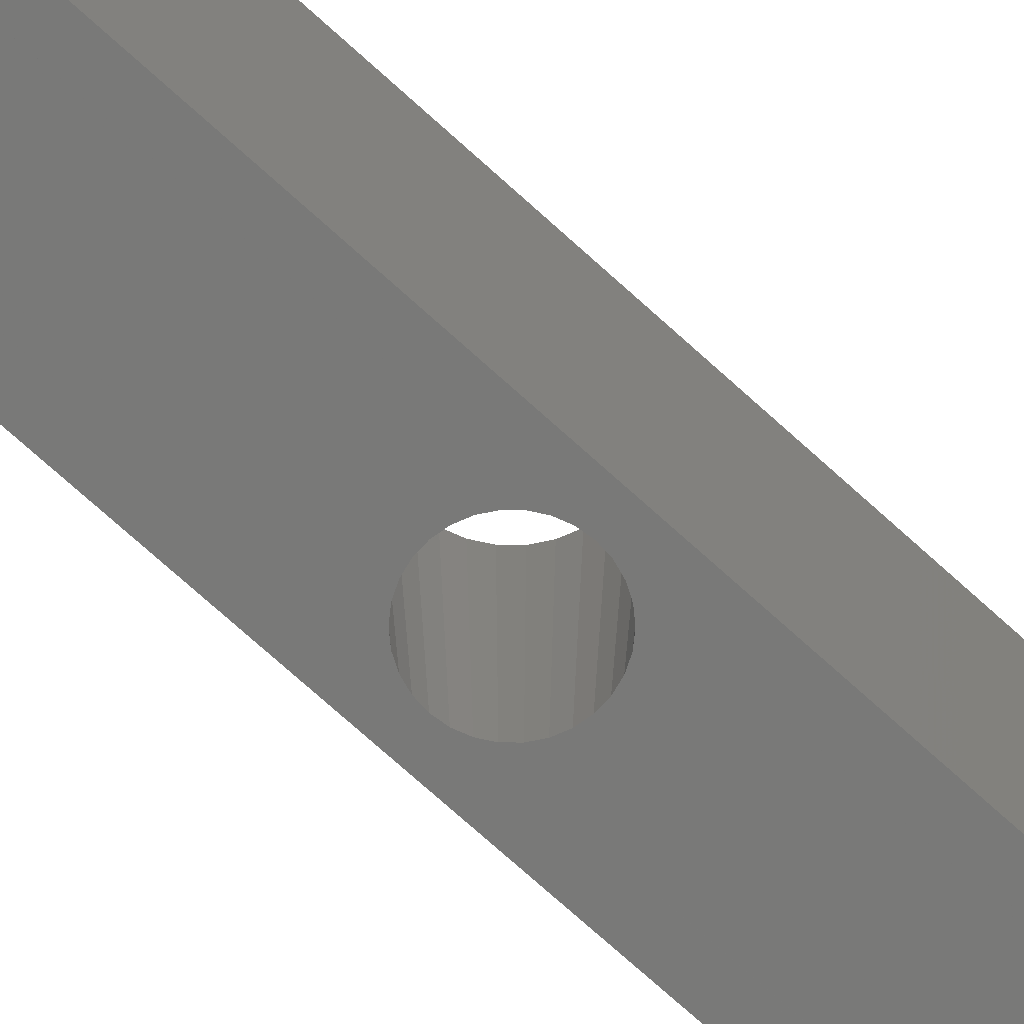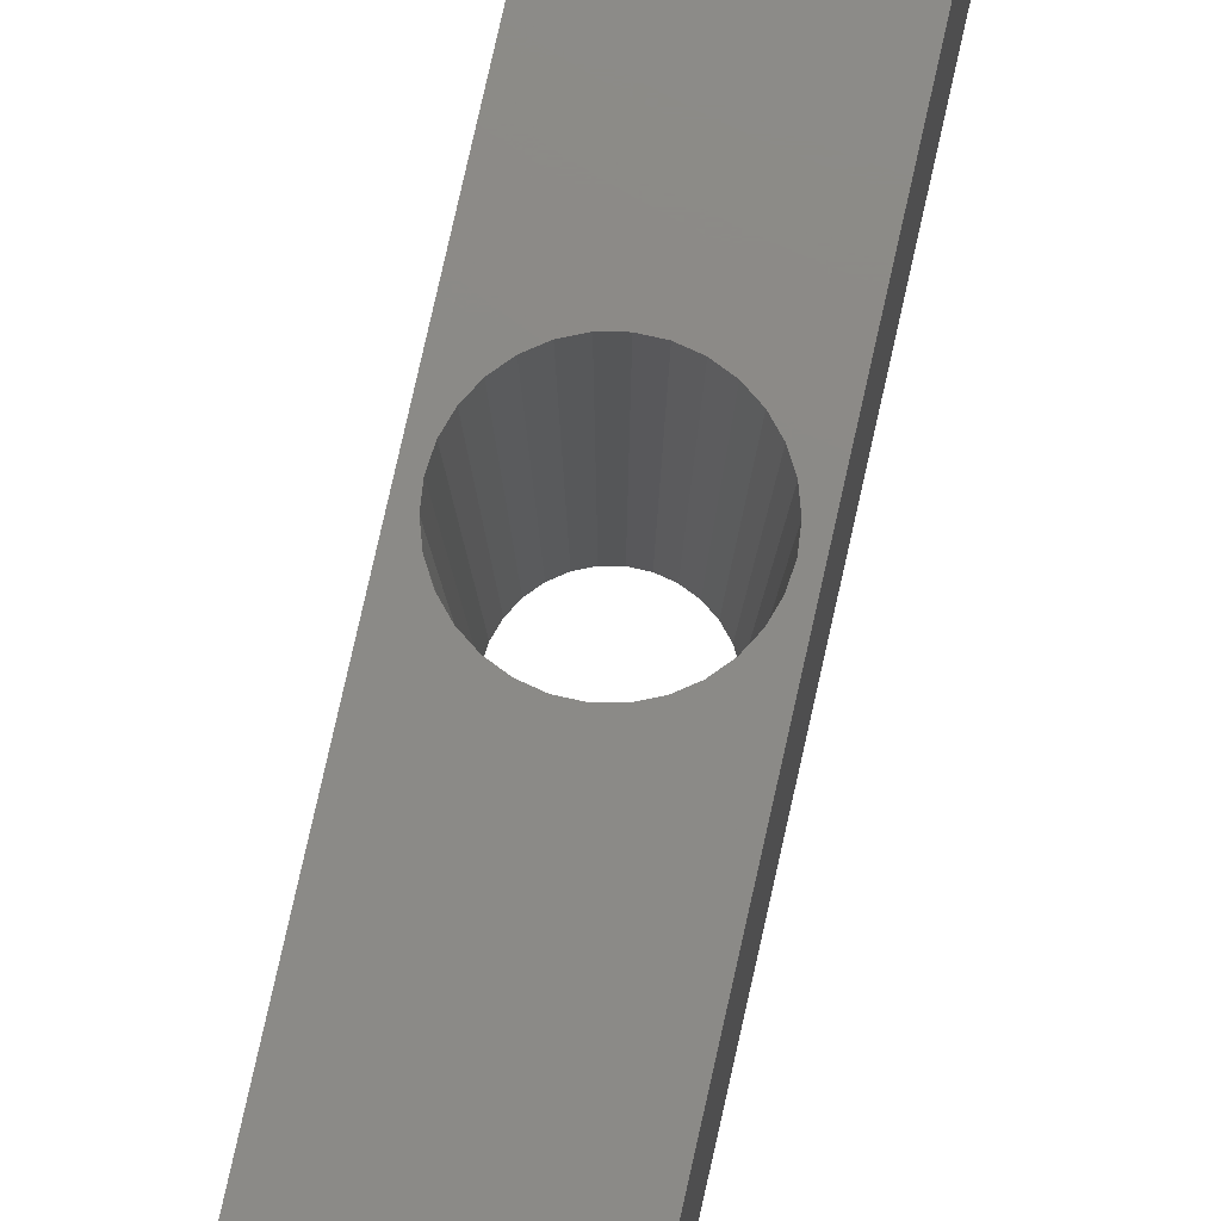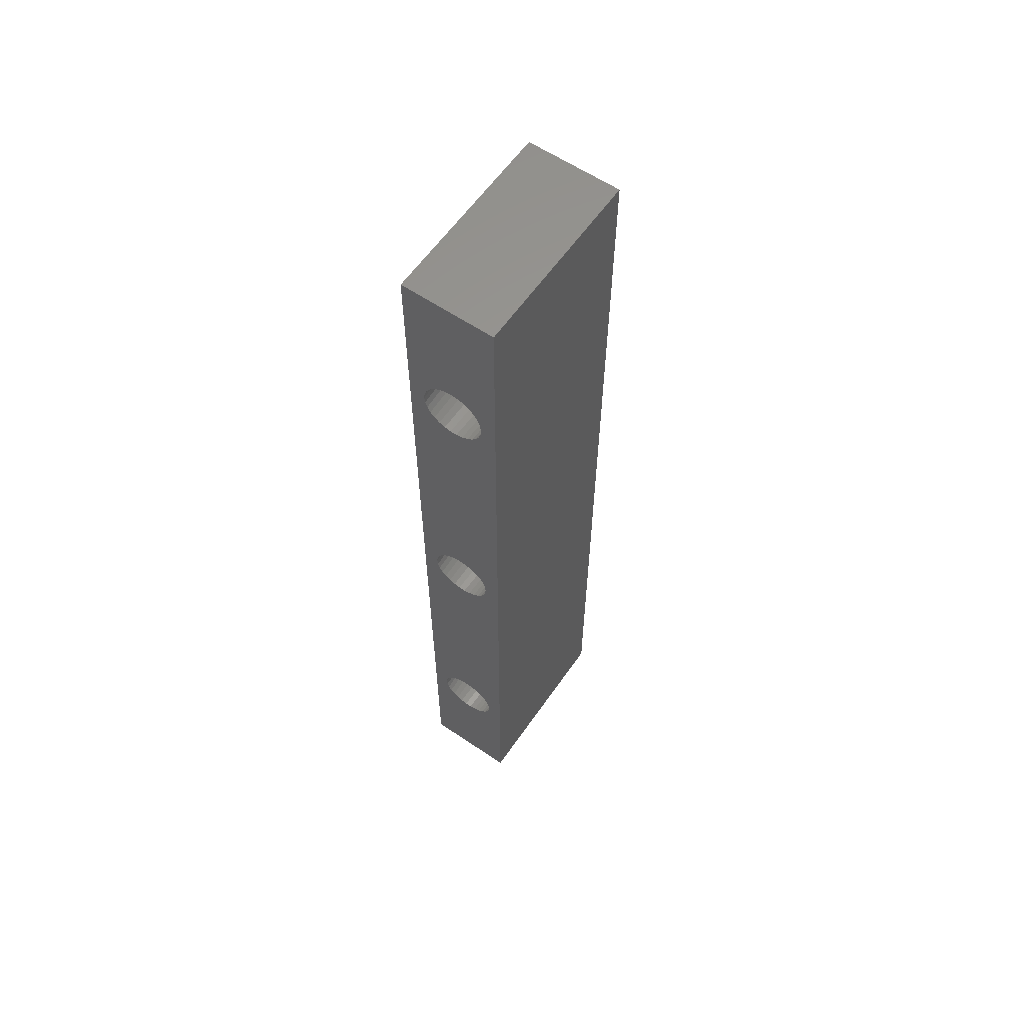
<metadata>
{"format":"stl","ext":"stl","renderer":"f3d","projection":"perspective","resolution":1024,"background":"white","views":[{"elev":-71.9,"azim":47.6,"up":"+Z"},{"elev":77.7,"azim":12.6,"up":"+Z"},{"elev":60.4,"azim":-145.3,"up":"+Y"}]}
</metadata>
<code>
# stl→obj: 356 verts, 720 faces
v -7.5 -75 -15
v -7.5 75 15
v -7.5 75 -15
v -7.5 -75 15
v 6.492 -0.005146 15
v 6.493 -50 15
v 6.493 0 15
v 6.492 -49.99 15
v 6.351 -1.35 15
v 6.351 -48.65 15
v 6.349 -1.355 15
v 6.349 -48.65 15
v 5.931 -2.641 15
v 5.931 -47.36 15
v 5.255 -3.812 15
v 5.255 -46.19 15
v 5.253 -3.816 15
v 5.253 -46.18 15
v 5.249 -3.82 15
v 5.249 -46.18 15
v 4.344 -4.825 15
v 4.344 -45.18 15
v 3.25 -5.62 15
v 3.25 -44.38 15
v 3.246 -5.623 15
v 3.246 -44.38 15
v 3.242 -5.625 15
v 3.242 -44.38 15
v 2.006 -6.175 15
v 2.006 -43.83 15
v 0.6837 -6.456 15
v 0.6837 -43.54 15
v 0.6787 -6.457 15
v 0.6787 -43.54 15
v -0.6787 -6.457 15
v -0.6787 -43.54 15
v -0.6837 -6.456 15
v -0.6837 -43.54 15
v -2.006 -6.175 15
v -2.006 -43.83 15
v -3.242 -44.38 15
v -3.242 -5.625 15
v -3.246 -44.38 15
v -3.246 -5.623 15
v -3.25 -44.38 15
v -3.25 -5.62 15
v -4.344 -4.825 15
v -4.344 -45.18 15
v -5.249 -3.82 15
v -5.249 -46.18 15
v -5.253 -3.816 15
v -5.253 -46.18 15
v -5.255 -3.812 15
v -5.255 -46.19 15
v -5.931 -2.641 15
v -5.931 -47.36 15
v -6.349 -1.355 15
v -6.349 -48.65 15
v -6.351 -1.35 15
v -6.351 -48.65 15
v -6.492 -0.005146 15
v -6.492 -49.99 15
v -6.493 0 15
v -6.493 -50 15
v 6.492 49.99 15
v 6.493 50 15
v 6.492 0.005146 15
v 6.351 48.65 15
v 6.351 1.35 15
v 6.349 48.65 15
v 6.349 1.355 15
v 5.931 47.36 15
v 5.931 2.641 15
v 5.255 46.19 15
v 5.255 3.812 15
v 5.253 46.18 15
v 5.253 3.816 15
v 5.249 46.18 15
v 5.249 3.82 15
v 4.344 45.18 15
v 4.344 4.825 15
v 3.25 44.38 15
v 3.25 5.62 15
v 3.246 44.38 15
v 3.246 5.623 15
v 3.242 44.38 15
v 3.242 5.625 15
v 2.006 43.83 15
v 2.006 6.175 15
v 0.6837 43.54 15
v 0.6837 6.456 15
v 0.6787 43.54 15
v 0.6787 6.457 15
v -0.6787 43.54 15
v -0.6787 6.457 15
v -0.6837 43.54 15
v -0.6837 6.456 15
v -2.006 43.83 15
v -2.006 6.175 15
v -3.242 5.625 15
v -3.242 44.38 15
v -3.246 5.623 15
v -3.246 44.38 15
v -3.25 5.62 15
v -3.25 44.38 15
v -4.344 45.18 15
v -4.344 4.825 15
v -5.249 46.18 15
v -5.249 3.82 15
v -5.253 46.18 15
v -5.253 3.816 15
v -5.255 46.19 15
v -5.255 3.812 15
v -5.931 47.36 15
v -5.931 2.641 15
v -6.349 48.65 15
v -6.349 1.355 15
v -6.351 48.65 15
v -6.351 1.35 15
v -6.492 49.99 15
v -6.492 0.005146 15
v -6.493 50 15
v 7.5 75 15
v 6.492 50.01 15
v 6.351 51.35 15
v 6.349 51.35 15
v 5.931 52.64 15
v 5.255 53.81 15
v 5.253 53.82 15
v 5.249 53.82 15
v 4.344 54.82 15
v 3.25 55.62 15
v 3.246 55.62 15
v 3.242 55.62 15
v 2.006 56.17 15
v 0.6837 56.46 15
v 0.6787 56.46 15
v -0.6787 56.46 15
v -0.6837 56.46 15
v -2.006 56.17 15
v -3.242 55.62 15
v -3.246 55.62 15
v -3.25 55.62 15
v -4.344 54.82 15
v -5.249 53.82 15
v -5.255 53.81 15
v -5.253 53.82 15
v -6.492 50.01 15
v -6.351 51.35 15
v -6.349 51.35 15
v -5.931 52.64 15
v 7.5 -75 15
v 6.492 -50.01 15
v 6.351 -51.35 15
v 6.349 -51.35 15
v 5.931 -52.64 15
v 5.255 -53.81 15
v 5.253 -53.82 15
v 5.249 -53.82 15
v 4.344 -54.82 15
v 3.25 -55.62 15
v 3.246 -55.62 15
v 3.242 -55.62 15
v 2.006 -56.17 15
v 0.6837 -56.46 15
v 0.6787 -56.46 15
v -0.6787 -56.46 15
v -0.6837 -56.46 15
v -2.006 -56.17 15
v -3.242 -55.62 15
v -3.246 -55.62 15
v -3.25 -55.62 15
v -4.344 -54.82 15
v -5.249 -53.82 15
v -5.253 -53.82 15
v -5.255 -53.81 15
v -5.931 -52.64 15
v -6.349 -51.35 15
v -6.351 -51.35 15
v -6.351 -51.34 15
v 7.5 75 -15
v 7.5 -75 -15
v 4.899 1.034 -15
v 5.007 50 -15
v 5.007 0 -15
v 4.899 48.97 -15
v 4.898 1.041 -15
v 4.898 48.96 -15
v 4.577 2.03 -15
v 4.577 47.97 -15
v 4.575 2.037 -15
v 4.575 47.96 -15
v 4.571 2.043 -15
v 4.571 47.96 -15
v 4.051 2.943 -15
v 4.051 47.06 -15
v 3.355 3.716 -15
v 3.355 46.28 -15
v 3.351 3.721 -15
v 3.351 46.28 -15
v 3.345 3.725 -15
v 3.345 46.27 -15
v 2.504 4.337 -15
v 2.504 45.66 -15
v 1.554 4.76 -15
v 1.554 45.24 -15
v 1.547 4.762 -15
v 1.547 45.24 -15
v 1.541 4.764 -15
v 1.541 45.24 -15
v 0.5234 4.98 -15
v 0.5234 45.02 -15
v -0.5234 4.98 -15
v -0.5234 45.02 -15
v -1.541 4.764 -15
v -1.541 45.24 -15
v -1.547 4.762 -15
v -1.547 45.24 -15
v -1.554 4.76 -15
v -1.554 45.24 -15
v -2.504 4.337 -15
v -2.504 45.66 -15
v -3.345 3.725 -15
v -3.345 46.27 -15
v -3.351 3.721 -15
v -3.351 46.28 -15
v -3.355 3.716 -15
v -3.355 46.28 -15
v -4.051 2.943 -15
v -4.051 47.06 -15
v -4.571 2.043 -15
v -4.571 47.96 -15
v -4.575 2.037 -15
v -4.575 47.96 -15
v -4.577 2.03 -15
v -4.577 47.97 -15
v -4.898 1.041 -15
v -4.898 48.96 -15
v -4.899 1.034 -15
v -4.899 48.97 -15
v -5.007 0 -15
v -5.007 50 -15
v 4.899 -48.97 -15
v 5.007 -50 -15
v 4.899 -1.034 -15
v 4.898 -48.96 -15
v 4.898 -1.041 -15
v 4.577 -47.97 -15
v 4.577 -2.03 -15
v 4.575 -47.96 -15
v 4.575 -2.037 -15
v 4.571 -47.96 -15
v 4.571 -2.043 -15
v 4.051 -47.06 -15
v 4.051 -2.943 -15
v 3.355 -46.28 -15
v 3.355 -3.716 -15
v 3.351 -46.28 -15
v 3.351 -3.721 -15
v 3.345 -46.27 -15
v 3.345 -3.725 -15
v 2.504 -45.66 -15
v 2.504 -4.337 -15
v 1.554 -45.24 -15
v 1.554 -4.76 -15
v 1.547 -45.24 -15
v 1.547 -4.762 -15
v 1.541 -45.24 -15
v 1.541 -4.764 -15
v 0.5234 -45.02 -15
v 0.5234 -4.98 -15
v -0.5234 -45.02 -15
v -0.5234 -4.98 -15
v -1.541 -45.24 -15
v -1.541 -4.764 -15
v -1.547 -45.24 -15
v -1.547 -4.762 -15
v -1.554 -45.24 -15
v -1.554 -4.76 -15
v -2.504 -45.66 -15
v -2.504 -4.337 -15
v -3.345 -46.27 -15
v -3.345 -3.725 -15
v -3.351 -46.28 -15
v -3.351 -3.721 -15
v -3.355 -46.28 -15
v -3.355 -3.716 -15
v -4.051 -47.06 -15
v -4.051 -2.943 -15
v -4.571 -47.96 -15
v -4.571 -2.043 -15
v -4.575 -47.96 -15
v -4.575 -2.037 -15
v -4.577 -47.97 -15
v -4.577 -2.03 -15
v -4.898 -48.96 -15
v -4.898 -1.041 -15
v -4.899 -48.97 -15
v -4.899 -1.034 -15
v -5.007 -50 -15
v 4.899 -51.03 -15
v 4.898 -51.04 -15
v 4.577 -52.03 -15
v 4.575 -52.04 -15
v 4.571 -52.04 -15
v 4.051 -52.94 -15
v 3.355 -53.72 -15
v 3.351 -53.72 -15
v 3.345 -53.73 -15
v 2.504 -54.34 -15
v 1.554 -54.76 -15
v 1.547 -54.76 -15
v 1.541 -54.76 -15
v 0.5234 -54.98 -15
v -0.5234 -54.98 -15
v -1.541 -54.76 -15
v -1.547 -54.76 -15
v -1.554 -54.76 -15
v -2.504 -54.34 -15
v -3.345 -53.73 -15
v -3.351 -53.72 -15
v -3.355 -53.72 -15
v -4.051 -52.94 -15
v -4.571 -52.04 -15
v -4.577 -52.03 -15
v -4.575 -52.04 -15
v -4.898 -51.04 -15
v -5.007 -50.01 -15
v 4.899 51.03 -15
v 4.898 51.04 -15
v 4.577 52.03 -15
v 4.575 52.04 -15
v 4.571 52.04 -15
v 4.051 52.94 -15
v 3.355 53.72 -15
v 3.351 53.72 -15
v 3.345 53.73 -15
v 2.504 54.34 -15
v 1.554 54.76 -15
v 1.547 54.76 -15
v 1.541 54.76 -15
v 0.5234 54.98 -15
v -0.5234 54.98 -15
v -1.541 54.76 -15
v -1.547 54.76 -15
v -1.554 54.76 -15
v -2.504 54.34 -15
v -3.345 53.73 -15
v -3.351 53.72 -15
v -3.355 53.72 -15
v -4.051 52.94 -15
v -4.571 52.04 -15
v -4.575 52.04 -15
v -4.577 52.03 -15
v -4.898 51.04 -15
v -4.899 51.03 -15
f 1 2 3
f 2 1 4
f 5 6 7
f 5 8 6
f 9 8 5
f 9 10 8
f 11 10 9
f 11 12 10
f 13 12 11
f 13 14 12
f 15 14 13
f 15 16 14
f 17 16 15
f 17 18 16
f 19 18 17
f 19 20 18
f 21 20 19
f 21 22 20
f 23 22 21
f 23 24 22
f 25 24 23
f 25 26 24
f 27 26 25
f 27 28 26
f 29 28 27
f 29 30 28
f 31 30 29
f 31 32 30
f 33 32 31
f 33 34 32
f 35 34 33
f 35 36 34
f 37 36 35
f 37 38 36
f 39 38 37
f 39 40 38
f 39 41 40
f 42 41 39
f 42 43 41
f 44 43 42
f 44 45 43
f 46 45 44
f 47 45 46
f 47 48 45
f 49 48 47
f 49 50 48
f 51 50 49
f 51 52 50
f 53 52 51
f 53 54 52
f 55 54 53
f 55 56 54
f 57 56 55
f 57 58 56
f 59 58 57
f 59 60 58
f 61 60 59
f 61 62 60
f 63 62 61
f 62 63 64
f 65 7 66
f 65 67 7
f 68 67 65
f 68 69 67
f 70 69 68
f 70 71 69
f 72 71 70
f 72 73 71
f 74 73 72
f 74 75 73
f 76 75 74
f 76 77 75
f 78 77 76
f 78 79 77
f 80 79 78
f 80 81 79
f 82 81 80
f 82 83 81
f 84 83 82
f 84 85 83
f 86 85 84
f 86 87 85
f 88 87 86
f 88 89 87
f 90 89 88
f 90 91 89
f 92 91 90
f 92 93 91
f 94 93 92
f 94 95 93
f 96 95 94
f 96 97 95
f 98 97 96
f 98 99 97
f 98 100 99
f 101 100 98
f 101 102 100
f 103 102 101
f 103 104 102
f 105 104 103
f 106 104 105
f 106 107 104
f 108 107 106
f 108 109 107
f 110 109 108
f 110 111 109
f 112 111 110
f 112 113 111
f 114 113 112
f 114 115 113
f 116 115 114
f 116 117 115
f 118 117 116
f 118 119 117
f 120 119 118
f 120 121 119
f 122 121 120
f 121 122 63
f 7 123 66
f 123 124 66
f 123 125 124
f 123 126 125
f 123 127 126
f 123 128 127
f 123 129 128
f 123 130 129
f 123 131 130
f 123 132 131
f 123 133 132
f 123 134 133
f 123 135 134
f 123 136 135
f 123 137 136
f 123 138 137
f 2 138 123
f 138 2 139
f 139 2 140
f 140 2 141
f 141 2 142
f 142 2 143
f 143 2 144
f 144 2 145
f 2 146 147
f 2 63 122
f 4 63 2
f 148 2 122
f 149 2 148
f 150 2 149
f 151 2 150
f 146 2 151
f 145 2 147
f 123 7 152
f 6 152 7
f 153 152 6
f 154 152 153
f 155 152 154
f 156 152 155
f 157 152 156
f 158 152 157
f 159 152 158
f 160 152 159
f 161 152 160
f 162 152 161
f 163 152 162
f 164 152 163
f 165 152 164
f 166 152 165
f 167 152 166
f 4 167 168
f 4 168 169
f 4 169 170
f 4 170 171
f 4 171 172
f 4 172 173
f 4 173 174
f 4 174 175
f 4 176 177
f 167 4 152
f 176 4 175
f 178 4 177
f 179 4 178
f 180 4 179
f 64 4 180
f 63 4 64
f 152 181 123
f 181 152 182
f 181 2 123
f 2 181 3
f 183 184 185
f 183 186 184
f 187 186 183
f 187 188 186
f 189 188 187
f 189 190 188
f 191 190 189
f 191 192 190
f 193 192 191
f 193 194 192
f 195 194 193
f 195 196 194
f 197 196 195
f 197 198 196
f 199 198 197
f 199 200 198
f 201 200 199
f 201 202 200
f 203 202 201
f 203 204 202
f 205 204 203
f 205 206 204
f 207 206 205
f 207 208 206
f 209 208 207
f 209 210 208
f 211 210 209
f 211 212 210
f 213 212 211
f 213 214 212
f 215 214 213
f 215 216 214
f 217 216 215
f 217 218 216
f 219 218 217
f 219 220 218
f 221 220 219
f 221 222 220
f 223 222 221
f 223 224 222
f 225 224 223
f 225 226 224
f 227 226 225
f 227 228 226
f 229 228 227
f 229 230 228
f 231 230 229
f 231 232 230
f 233 232 231
f 233 234 232
f 235 234 233
f 235 236 234
f 237 236 235
f 237 238 236
f 239 238 237
f 239 240 238
f 241 240 239
f 240 241 242
f 243 185 244
f 243 245 185
f 246 245 243
f 246 247 245
f 248 247 246
f 248 249 247
f 250 249 248
f 250 251 249
f 252 251 250
f 252 253 251
f 254 253 252
f 254 255 253
f 256 255 254
f 256 257 255
f 258 257 256
f 258 259 257
f 260 259 258
f 260 261 259
f 262 261 260
f 262 263 261
f 264 263 262
f 264 265 263
f 266 265 264
f 266 267 265
f 268 267 266
f 268 269 267
f 270 269 268
f 270 271 269
f 272 271 270
f 272 273 271
f 274 273 272
f 274 275 273
f 276 275 274
f 276 277 275
f 278 277 276
f 278 279 277
f 280 279 278
f 280 281 279
f 282 281 280
f 282 283 281
f 284 283 282
f 284 285 283
f 286 285 284
f 286 287 285
f 288 287 286
f 288 289 287
f 290 289 288
f 290 291 289
f 292 291 290
f 292 293 291
f 294 293 292
f 294 295 293
f 296 295 294
f 296 297 295
f 298 297 296
f 298 299 297
f 300 299 298
f 299 300 241
f 185 182 244
f 182 301 244
f 182 302 301
f 182 303 302
f 182 304 303
f 182 305 304
f 182 306 305
f 182 307 306
f 182 308 307
f 182 309 308
f 182 310 309
f 182 311 310
f 182 312 311
f 182 313 312
f 182 314 313
f 182 315 314
f 1 315 182
f 315 1 316
f 316 1 317
f 317 1 318
f 318 1 319
f 319 1 320
f 320 1 321
f 321 1 322
f 322 1 323
f 323 1 324
f 1 325 326
f 327 300 328
f 1 241 300
f 3 241 1
f 327 1 300
f 325 1 327
f 324 1 326
f 182 185 181
f 184 181 185
f 329 181 184
f 330 181 329
f 331 181 330
f 332 181 331
f 333 181 332
f 334 181 333
f 335 181 334
f 336 181 335
f 337 181 336
f 338 181 337
f 339 181 338
f 340 181 339
f 341 181 340
f 342 181 341
f 343 181 342
f 3 343 344
f 3 344 345
f 3 345 346
f 3 346 347
f 3 347 348
f 3 348 349
f 3 349 350
f 3 350 351
f 3 351 352
f 3 352 353
f 3 354 355
f 242 355 356
f 343 3 181
f 354 3 353
f 242 3 355
f 241 3 242
f 1 152 4
f 152 1 182
f 184 124 329
f 124 184 66
f 68 186 188
f 186 68 65
f 212 90 210
f 90 212 92
f 335 129 130
f 129 335 334
f 333 127 128
f 127 333 332
f 194 72 192
f 72 194 74
f 188 70 68
f 70 188 190
f 216 98 96
f 98 216 218
f 222 101 220
f 101 222 103
f 116 234 236
f 234 116 114
f 349 143 144
f 143 349 348
f 151 354 353
f 354 151 150
f 336 130 131
f 130 336 335
f 329 125 330
f 125 329 124
f 192 70 190
f 70 192 72
f 200 78 198
f 78 200 80
f 212 94 92
f 94 212 214
f 147 350 145
f 350 147 351
f 344 140 345
f 140 344 139
f 145 349 144
f 349 145 350
f 120 242 122
f 242 120 240
f 339 135 340
f 135 339 134
f 341 135 136
f 135 341 340
f 342 136 137
f 136 342 341
f 334 128 129
f 128 334 333
f 331 127 332
f 127 331 126
f 330 126 331
f 126 330 125
f 196 74 194
f 74 196 76
f 204 86 84
f 86 204 206
f 200 82 80
f 82 200 202
f 202 84 82
f 84 202 204
f 220 98 218
f 98 220 101
f 214 96 94
f 96 214 216
f 224 103 222
f 103 224 105
f 114 232 234
f 232 114 112
f 110 228 230
f 228 110 108
f 112 230 232
f 230 112 110
f 108 226 228
f 226 108 106
f 226 105 224
f 105 226 106
f 348 142 143
f 142 348 347
f 346 140 141
f 140 346 345
f 151 352 146
f 352 151 353
f 146 351 147
f 351 146 352
f 242 148 122
f 148 242 356
f 116 238 118
f 238 116 236
f 118 240 120
f 240 118 238
f 336 132 337
f 132 336 131
f 184 65 66
f 65 184 186
f 206 88 86
f 88 206 208
f 210 88 208
f 88 210 90
f 198 76 196
f 76 198 78
f 343 139 344
f 139 343 138
f 343 137 138
f 137 343 342
f 347 141 142
f 141 347 346
f 149 356 355
f 356 149 148
f 355 150 149
f 150 355 354
f 338 134 339
f 134 338 133
f 337 133 338
f 133 337 132
f 244 8 243
f 8 244 6
f 304 155 303
f 155 304 156
f 154 301 302
f 301 154 153
f 256 18 20
f 18 256 254
f 300 62 64
f 62 300 298
f 272 34 36
f 34 272 270
f 243 10 246
f 10 243 8
f 314 167 166
f 167 314 315
f 296 58 60
f 58 296 294
f 50 284 48
f 284 50 286
f 268 30 32
f 30 268 266
f 252 14 16
f 14 252 250
f 308 159 307
f 159 308 160
f 302 155 154
f 155 302 303
f 316 169 168
f 169 316 317
f 64 328 300
f 328 64 180
f 174 321 322
f 321 174 173
f 56 294 292
f 294 56 58
f 60 298 296
f 298 60 62
f 52 286 50
f 286 52 288
f 258 20 22
f 20 258 256
f 264 30 266
f 30 264 28
f 260 26 262
f 26 260 24
f 244 153 6
f 153 244 301
f 305 156 304
f 156 305 157
f 310 163 162
f 163 310 311
f 311 164 163
f 164 311 312
f 178 327 179
f 327 178 325
f 176 323 324
f 323 176 175
f 318 169 317
f 169 318 170
f 320 171 319
f 171 320 172
f 280 41 43
f 41 280 278
f 278 40 41
f 40 278 276
f 54 288 52
f 288 54 290
f 56 290 54
f 290 56 292
f 270 32 34
f 32 270 268
f 258 24 260
f 24 258 22
f 254 16 18
f 16 254 252
f 306 157 305
f 157 306 158
f 307 158 306
f 158 307 159
f 309 162 161
f 162 309 310
f 308 161 160
f 161 308 309
f 313 164 312
f 164 313 165
f 180 327 328
f 327 180 179
f 178 326 325
f 326 178 177
f 177 324 326
f 324 177 176
f 315 168 167
f 168 315 316
f 321 172 320
f 172 321 173
f 175 322 323
f 322 175 174
f 282 43 45
f 43 282 280
f 284 45 48
f 45 284 282
f 274 40 276
f 40 274 38
f 262 28 264
f 28 262 26
f 248 14 250
f 14 248 12
f 246 12 248
f 12 246 10
f 314 165 313
f 165 314 166
f 319 170 318
f 170 319 171
f 272 38 274
f 38 272 36
f 185 67 183
f 67 185 7
f 225 104 107
f 104 225 223
f 195 75 77
f 75 195 193
f 259 23 21
f 23 259 261
f 61 241 63
f 241 61 299
f 189 73 191
f 73 189 71
f 253 13 251
f 13 253 15
f 273 37 35
f 37 273 275
f 59 299 61
f 299 59 297
f 115 231 113
f 231 115 233
f 197 77 79
f 77 197 195
f 183 69 187
f 69 183 67
f 185 5 7
f 5 185 245
f 259 19 257
f 19 259 21
f 265 29 27
f 29 265 267
f 9 245 247
f 245 9 5
f 57 293 295
f 293 57 55
f 51 287 289
f 287 51 49
f 285 46 283
f 46 285 47
f 241 121 63
f 121 241 239
f 109 225 107
f 225 109 227
f 219 99 100
f 99 219 217
f 119 239 237
f 239 119 121
f 203 87 205
f 87 203 85
f 211 91 93
f 91 211 209
f 271 35 33
f 35 271 273
f 269 29 267
f 29 269 31
f 247 11 9
f 11 247 249
f 251 11 249
f 11 251 13
f 57 297 59
f 297 57 295
f 279 39 277
f 39 279 42
f 49 285 287
f 285 49 47
f 215 99 217
f 99 215 97
f 237 117 119
f 117 237 235
f 115 235 233
f 235 115 117
f 199 79 81
f 79 199 197
f 199 83 201
f 83 199 81
f 193 73 75
f 73 193 191
f 209 89 91
f 89 209 207
f 205 89 207
f 89 205 87
f 271 31 269
f 31 271 33
f 255 15 253
f 15 255 17
f 257 17 255
f 17 257 19
f 53 289 291
f 289 53 51
f 55 291 293
f 291 55 53
f 275 39 37
f 39 275 277
f 281 42 279
f 42 281 44
f 283 44 281
f 44 283 46
f 213 97 215
f 97 213 95
f 113 229 111
f 229 113 231
f 111 227 109
f 227 111 229
f 187 71 189
f 71 187 69
f 201 85 203
f 85 201 83
f 261 25 23
f 25 261 263
f 263 27 25
f 27 263 265
f 223 102 104
f 102 223 221
f 221 100 102
f 100 221 219
f 213 93 95
f 93 213 211

</code>
